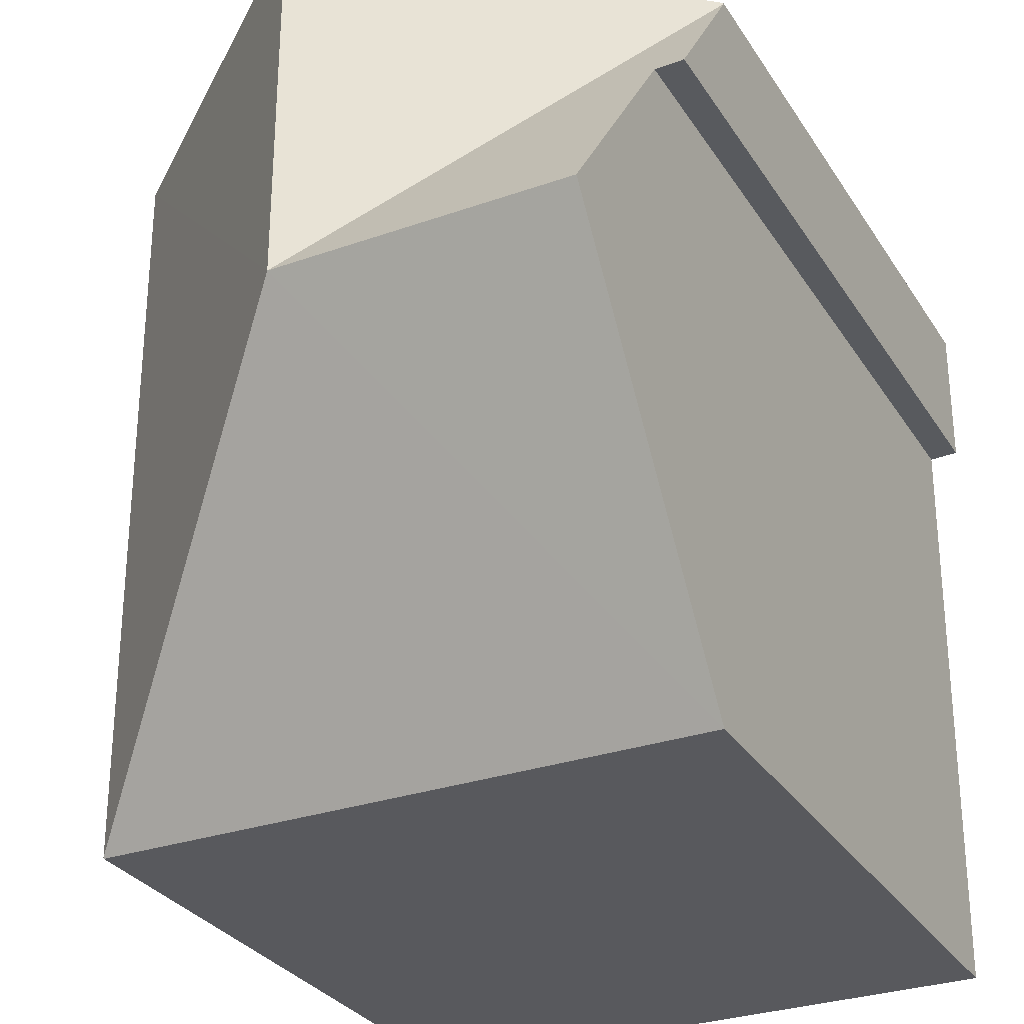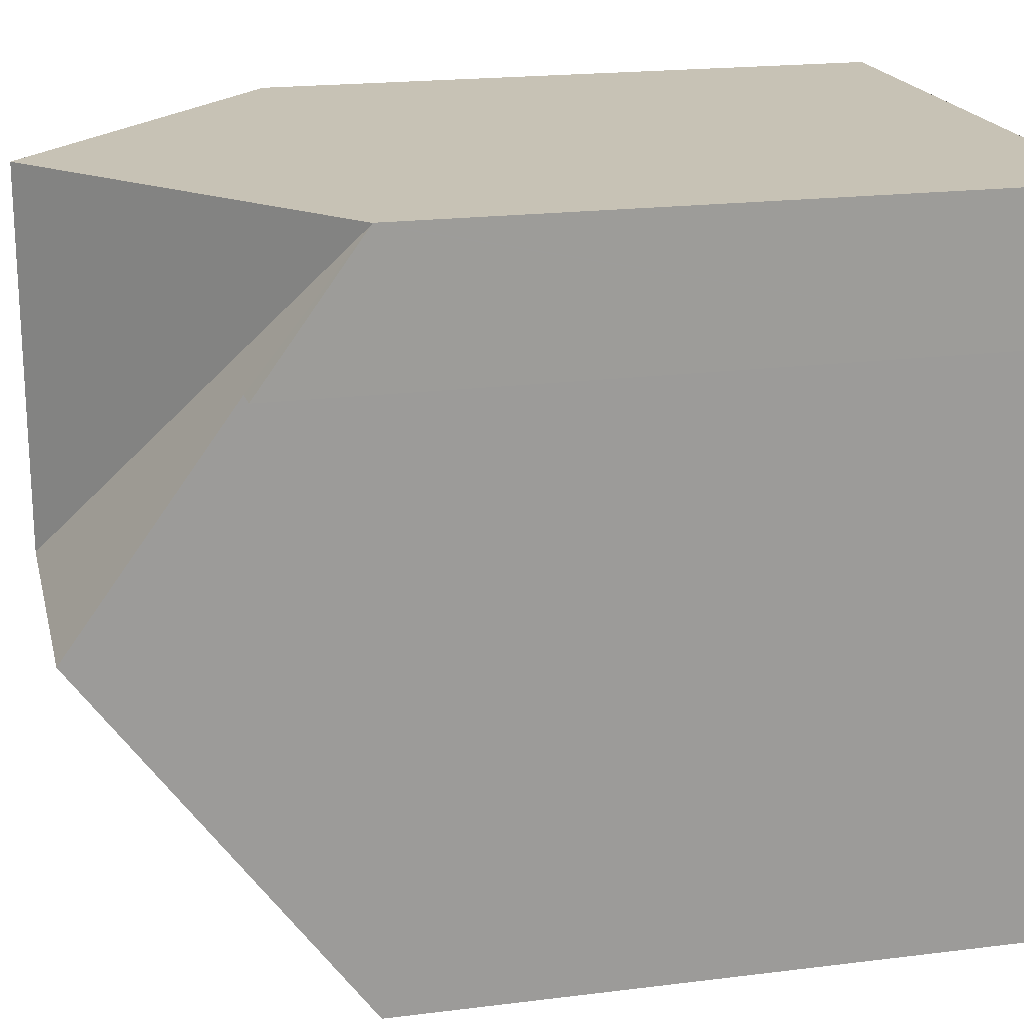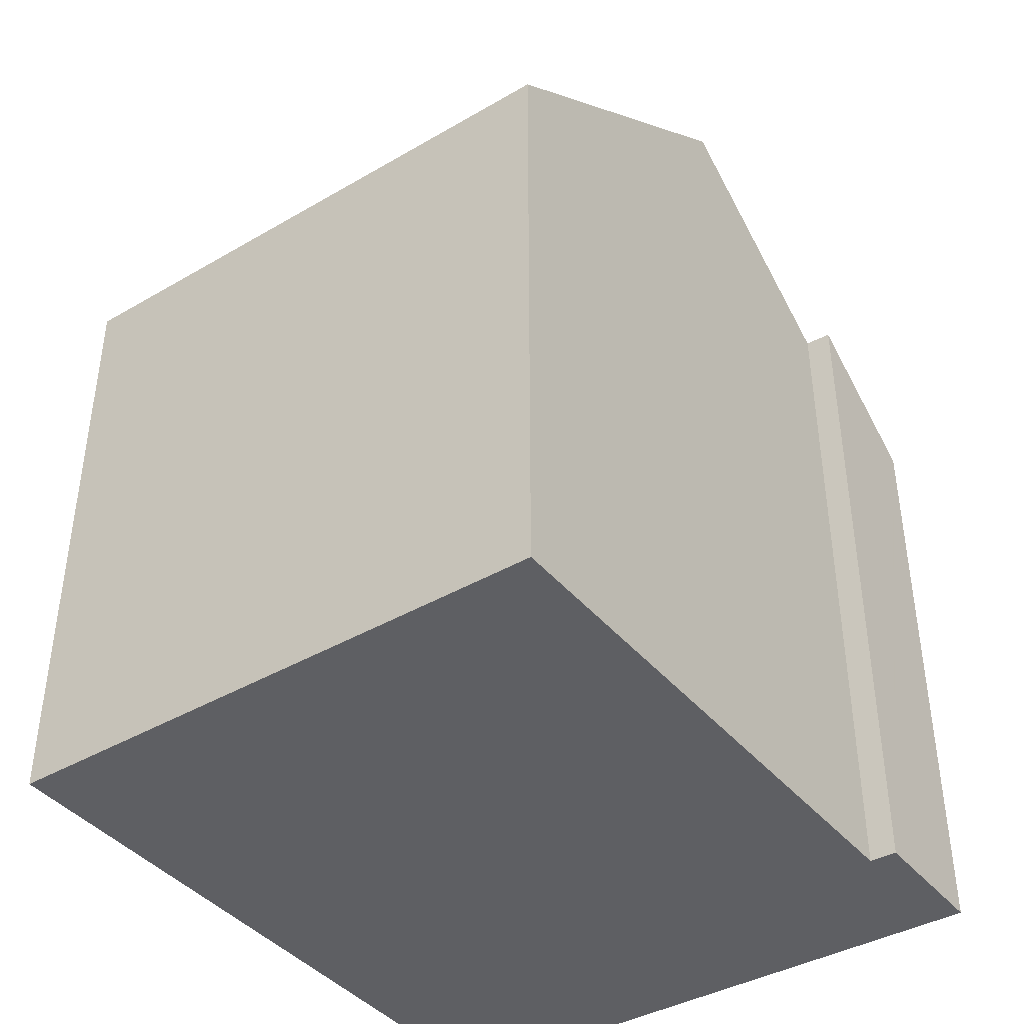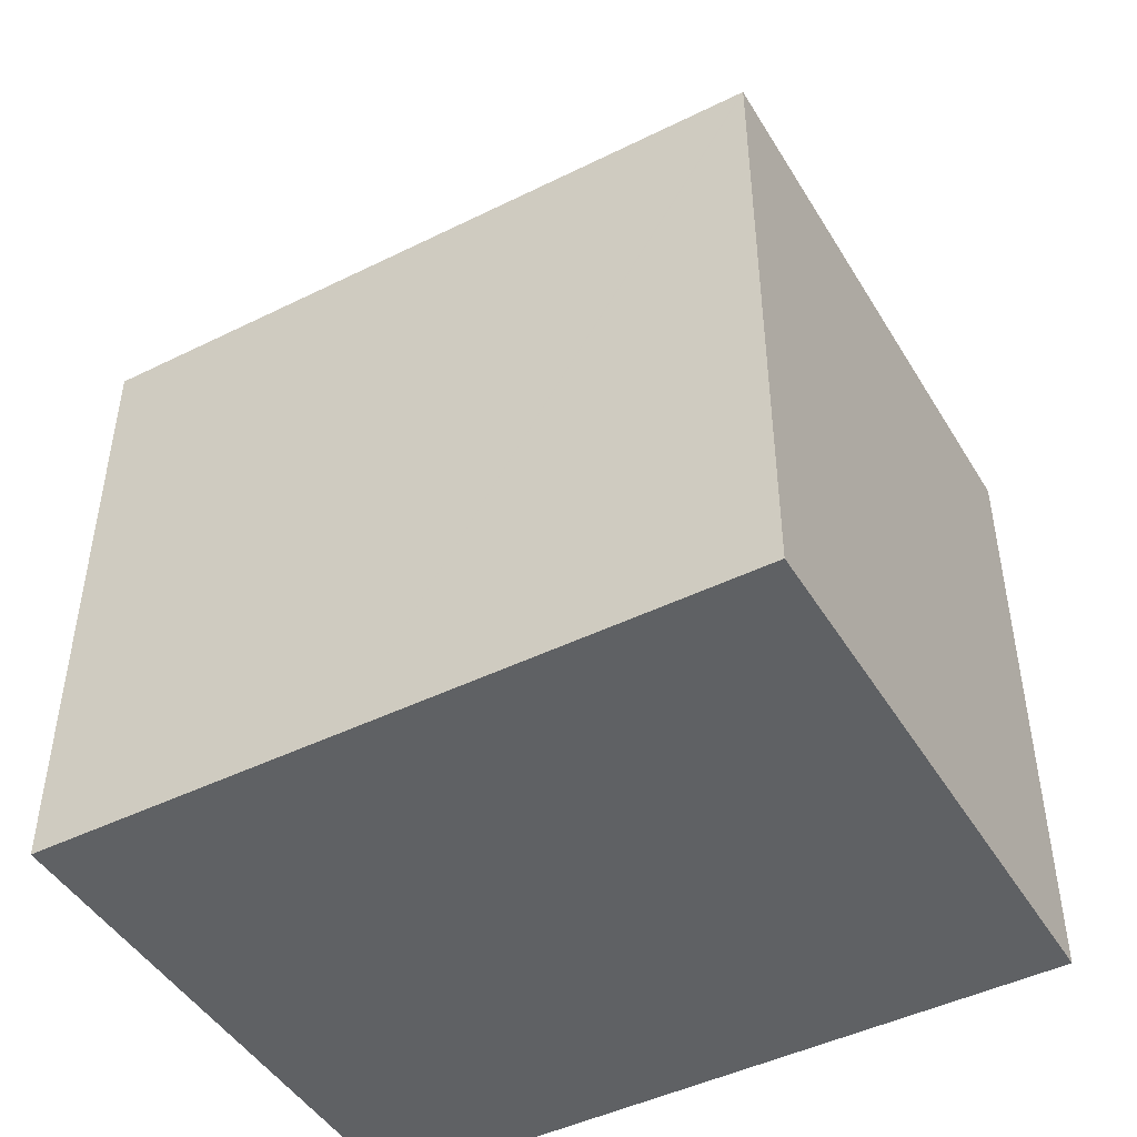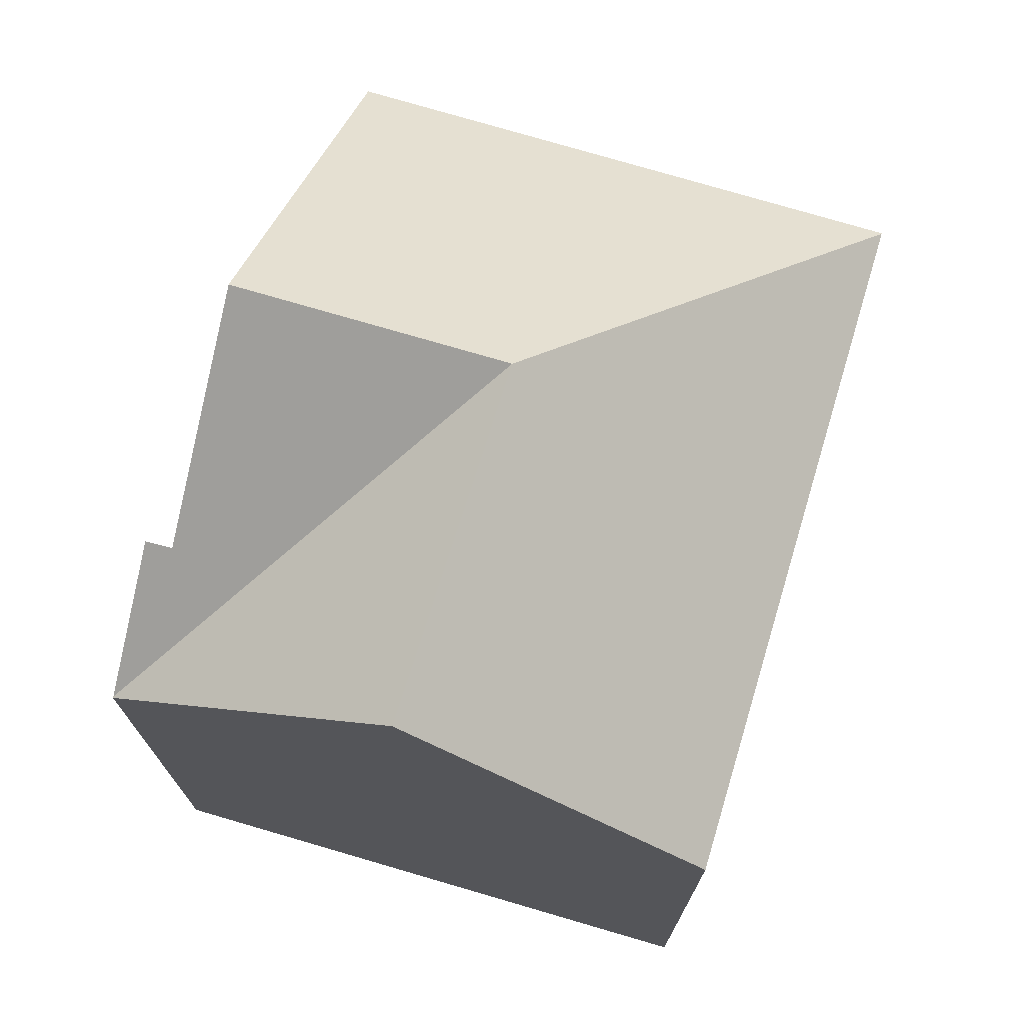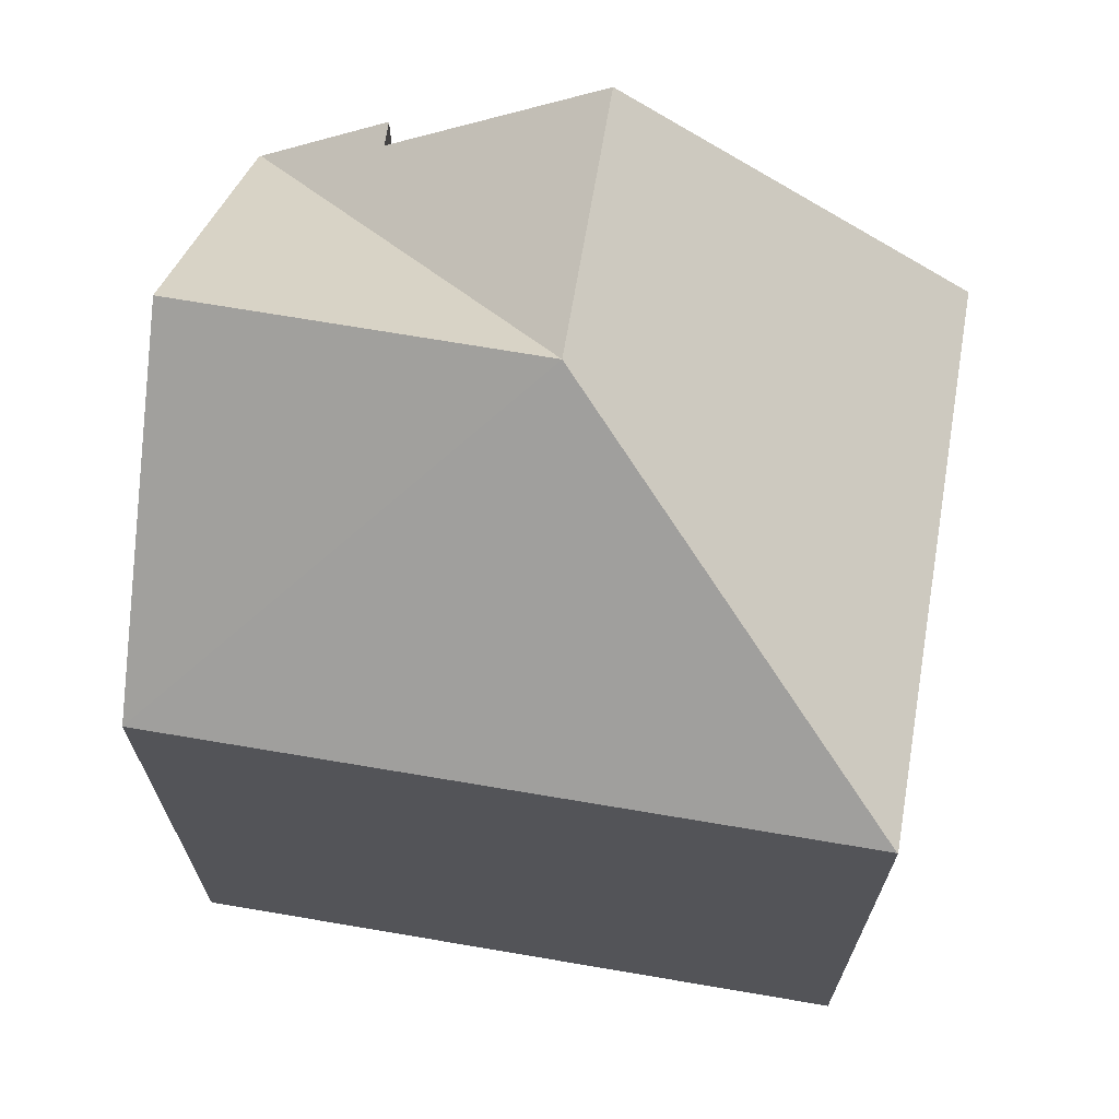
<metadata>
{"format":"obj","ext":"obj","renderer":"f3d","projection":"perspective","resolution":1024,"background":"white","views":[{"elev":-30.0,"azim":-153.3,"up":"+Z"},{"elev":19.9,"azim":-103.0,"up":"+Z"},{"elev":-40.9,"azim":-144.5,"up":"+Y"},{"elev":-45.7,"azim":119.8,"up":"+Y"},{"elev":72.2,"azim":17.2,"up":"+Y"},{"elev":67.3,"azim":100.0,"up":"+Y"}]}
</metadata>
<code>
v  6.106 17.62 -7.235
v  0.611 12.41 -14.36
v  0.575 17.62 -7.186
v  12.15 12.44 -14.38
v  0.553 14.45 -2.802
v  0 12.44 -0.026
v  0.004 14.44 -2.78
v  0.544 12.9 -0.008
v  0 12.44 7.619e-16
v  6.11 17.62 -0.097
v  12.23 12.43 -0.194
v  12.19 12.44 -6.358
v  12.15 12.45 -14.36
v  0 0 0
v  12.23 1.188e-17 -0.194
v  0.544 4.899e-19 -0.008
v  6.11 5.94e-18 -0.097
v  12.19 3.893e-16 -6.358
v  12.15 8.806e-16 -14.38
v  12.15 8.795e-16 -14.36
v  0.611 8.795e-16 -14.36
v  0.553 1.716e-16 -2.802
v  0.004 1.702e-16 -2.78
v  0.575 4.4e-16 -7.186
v  0 1.592e-18 -0.026
g defaultobject
f 1 2 3
f 2 1 4
f 1 5 6
f 7 6 5
f 3 5 1
f 8 6 9
f 6 8 1
f 1 8 10
f 11 1 10
f 1 11 12
f 1 12 13
f 1 13 4
f 8 11 10
f 11 8 9
f 11 9 14
f 11 14 15
f 15 14 16
f 15 16 17
f 15 12 11
f 12 15 13
f 13 15 18
f 13 18 4
f 4 18 19
f 19 18 20
f 19 2 4
f 2 19 21
f 22 7 5
f 7 22 23
f 2 5 3
f 5 2 21
f 5 21 22
f 22 21 24
f 23 6 7
f 6 23 9
f 9 23 14
f 14 23 25
f 20 21 19
f 21 20 18
f 21 18 15
f 21 15 24
f 24 15 17
f 24 17 22
f 22 17 16
f 22 16 23
f 23 16 25
f 25 16 14

</code>
